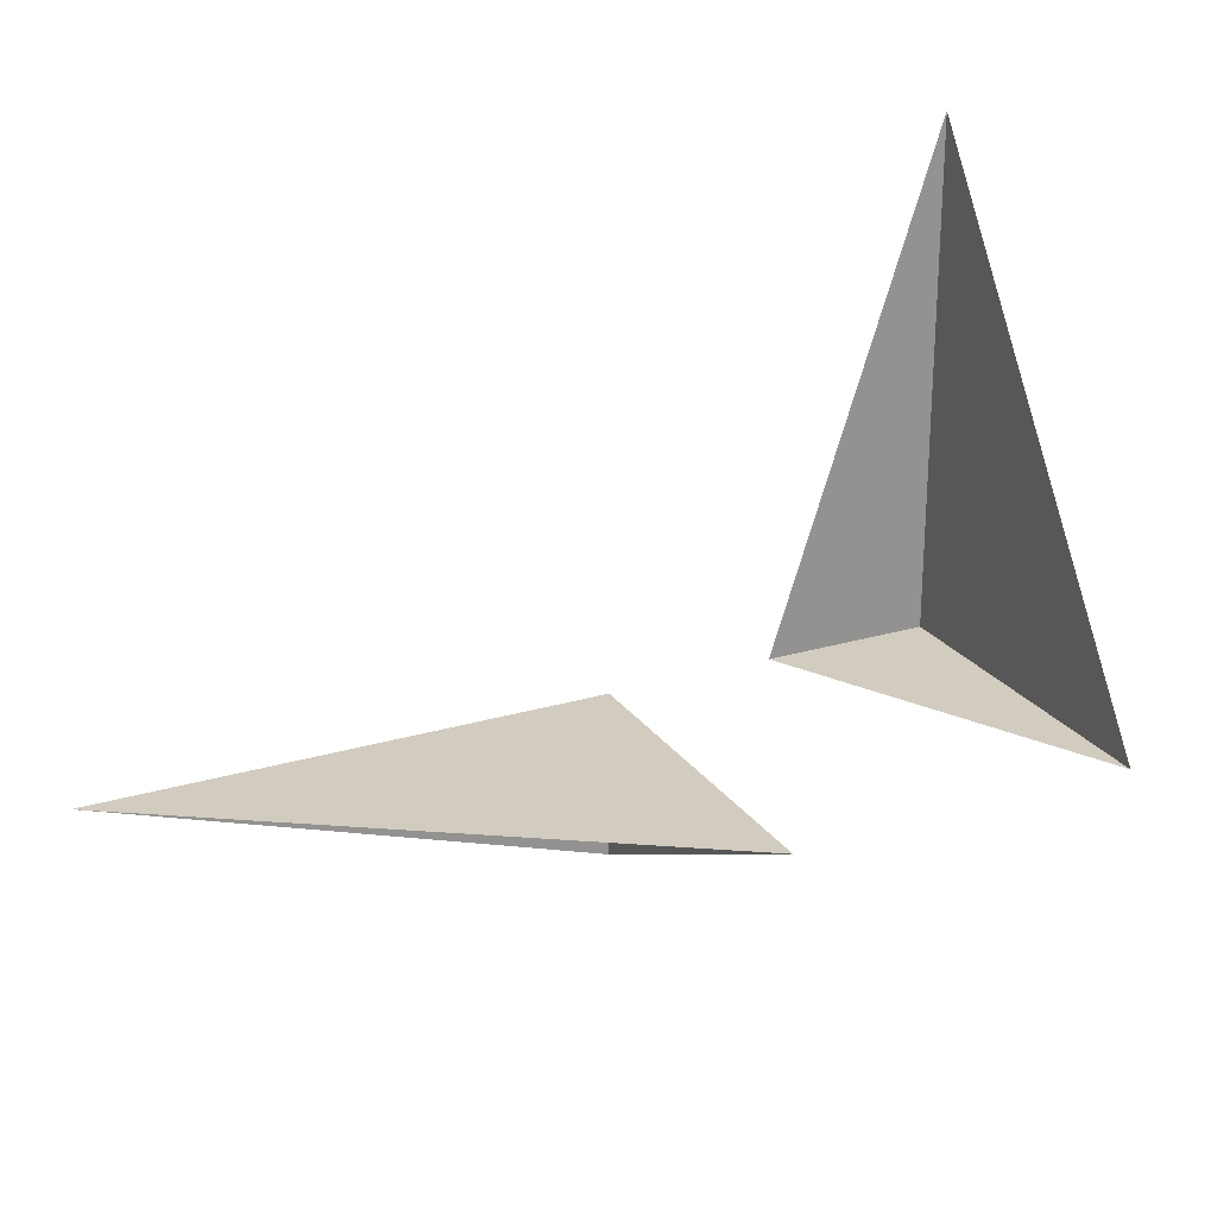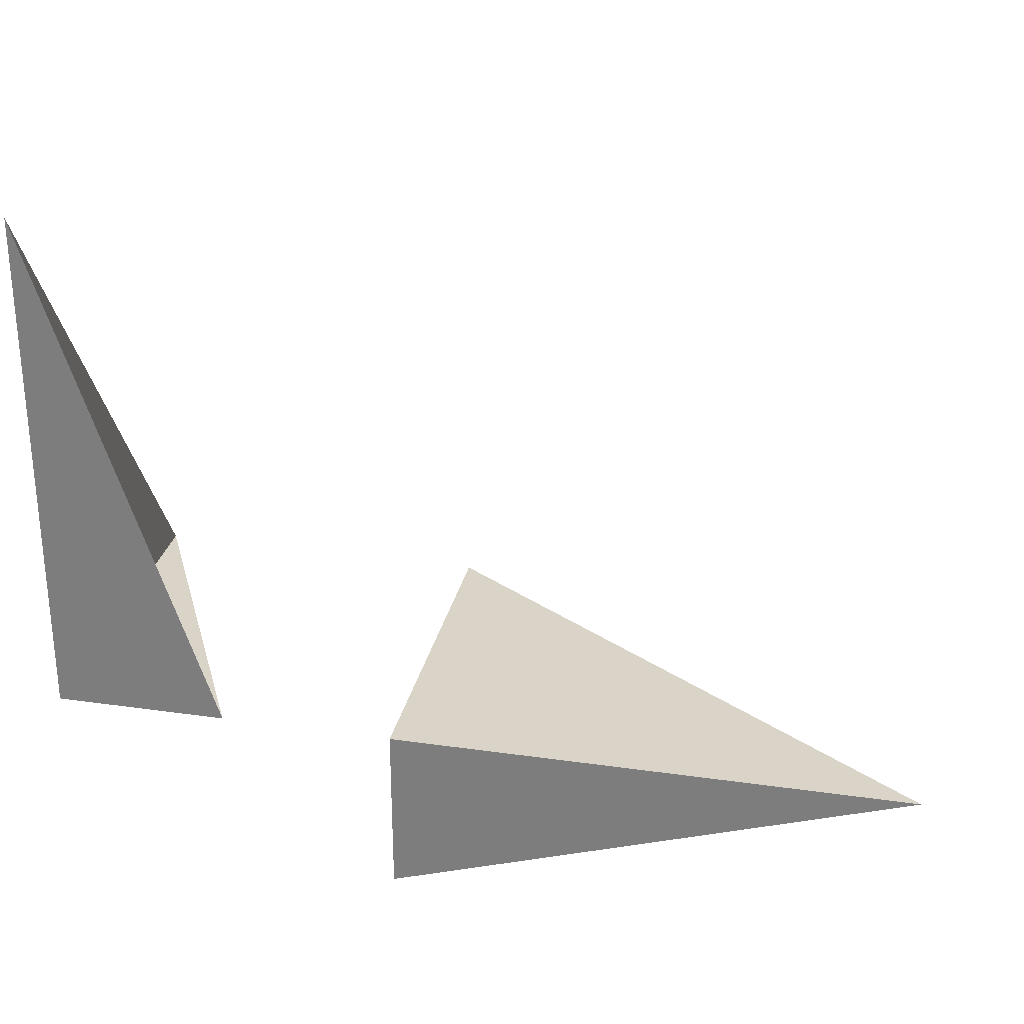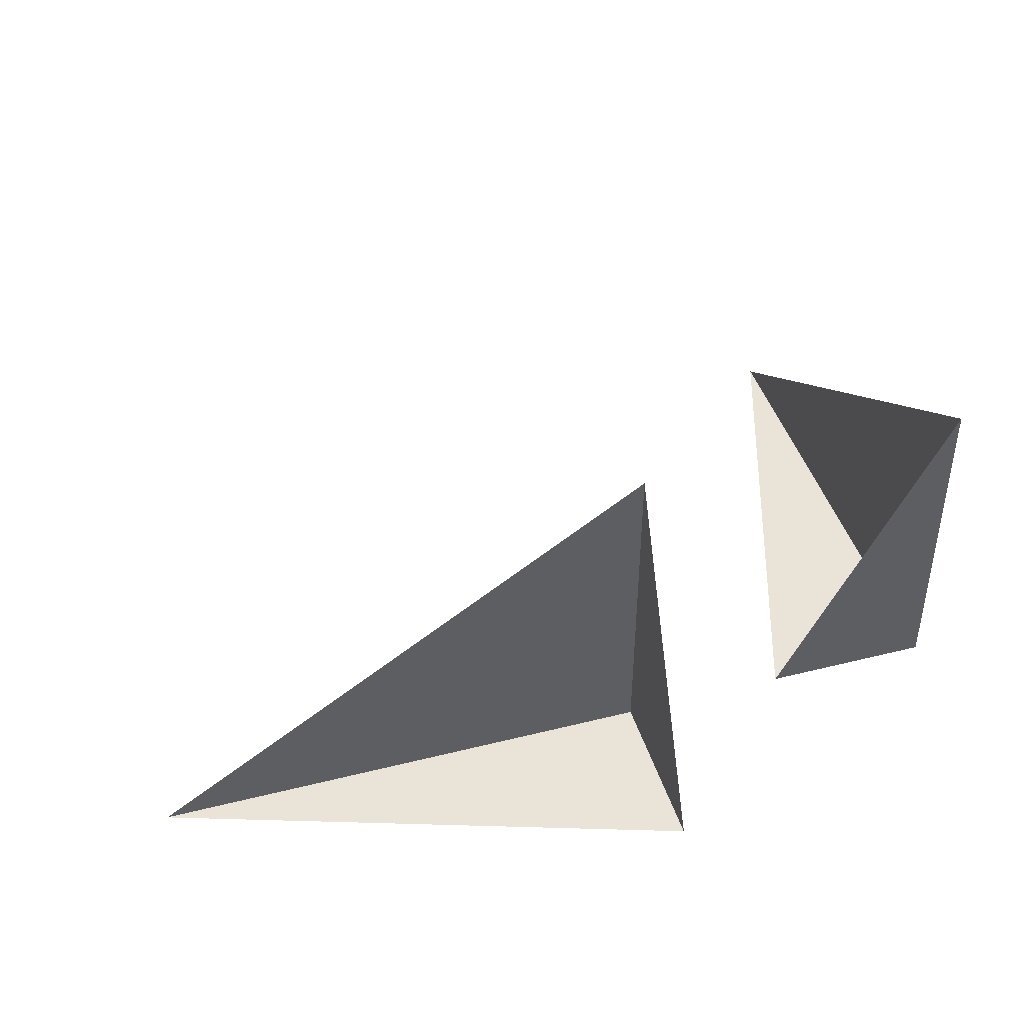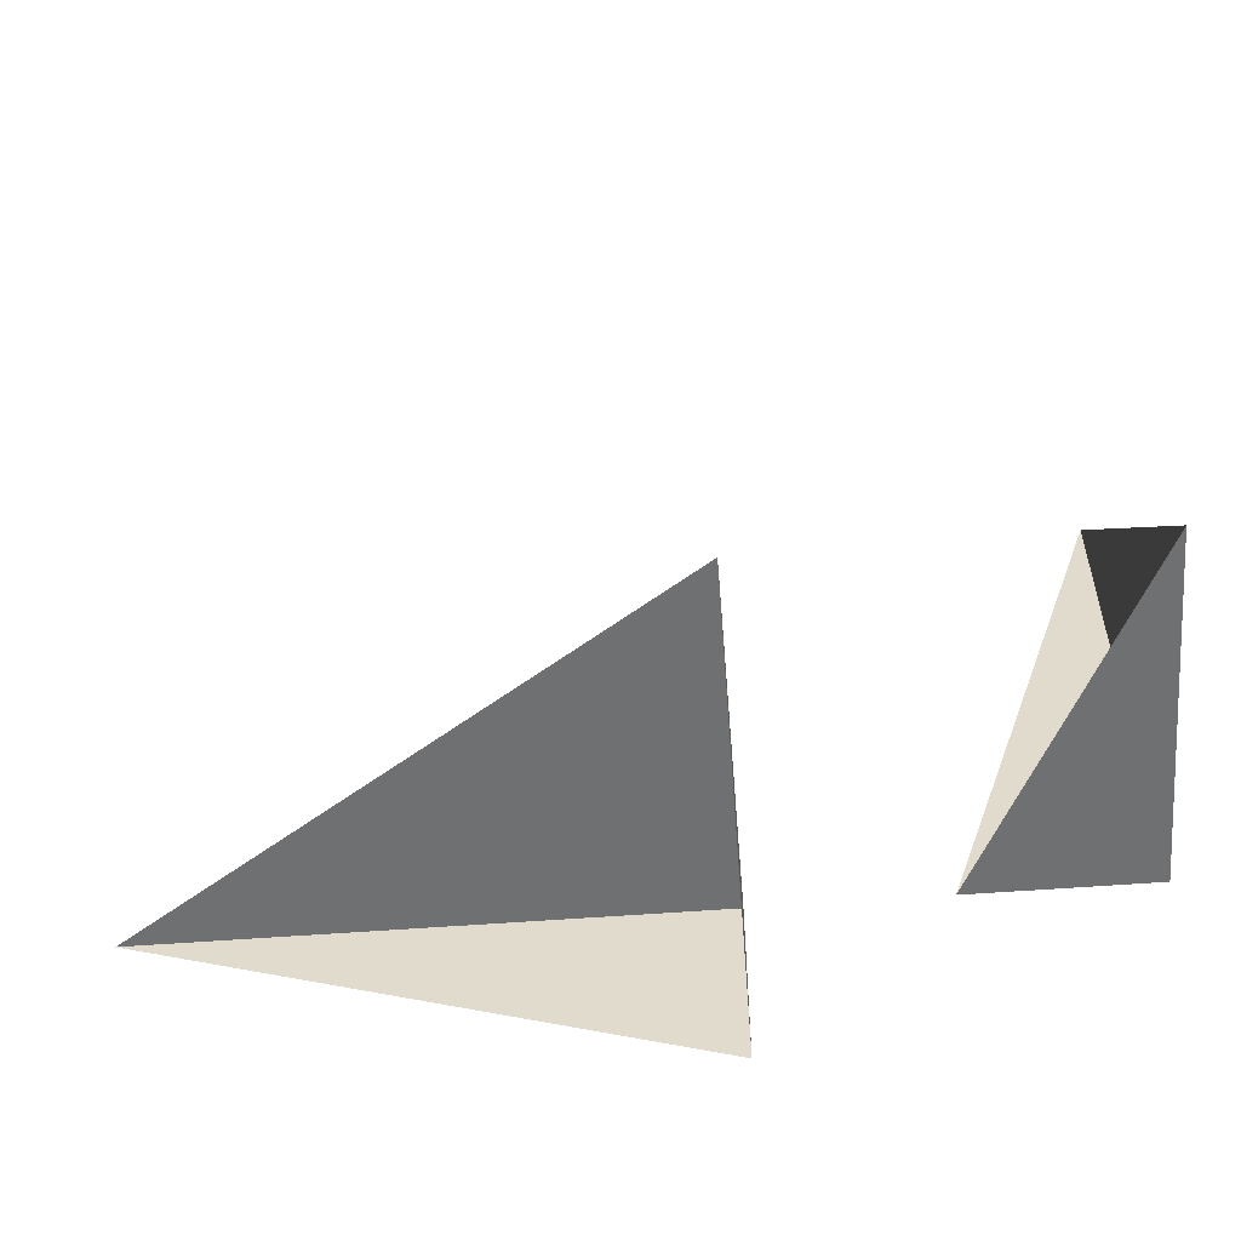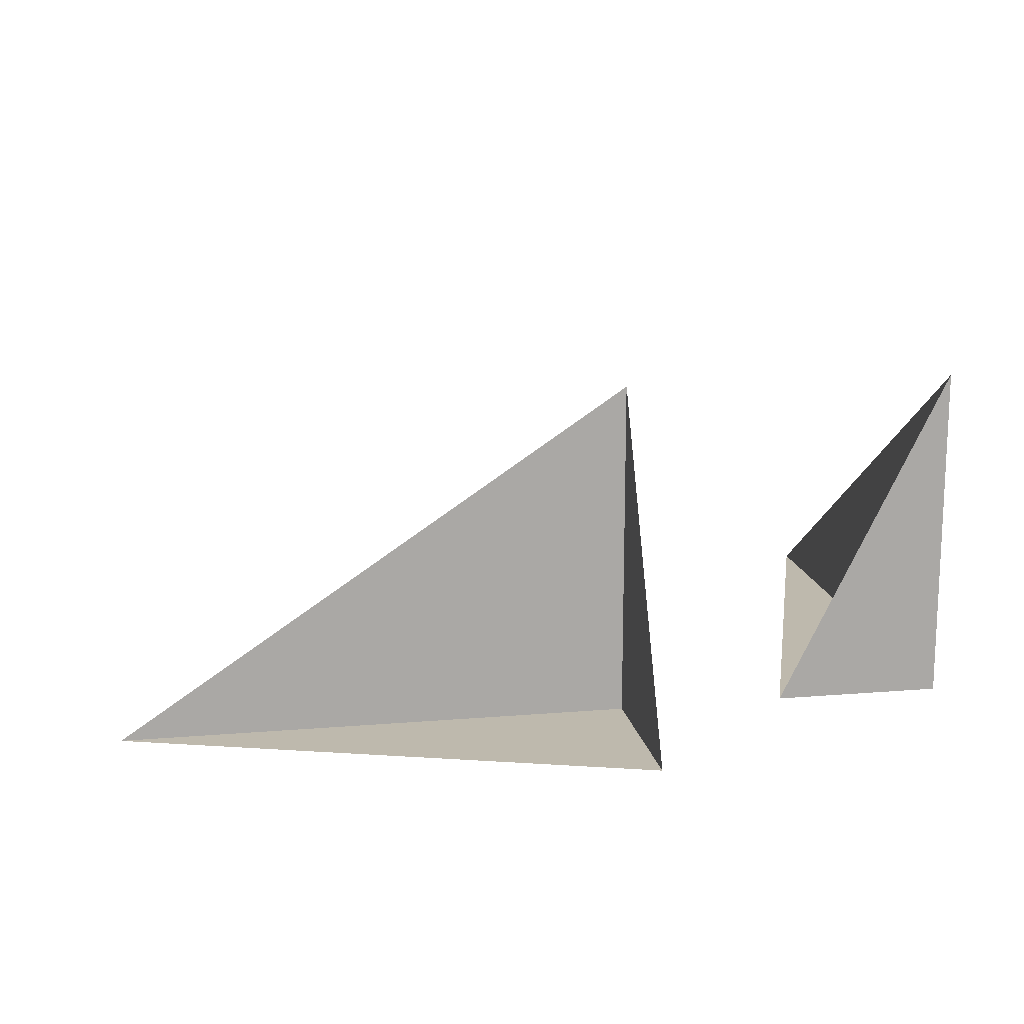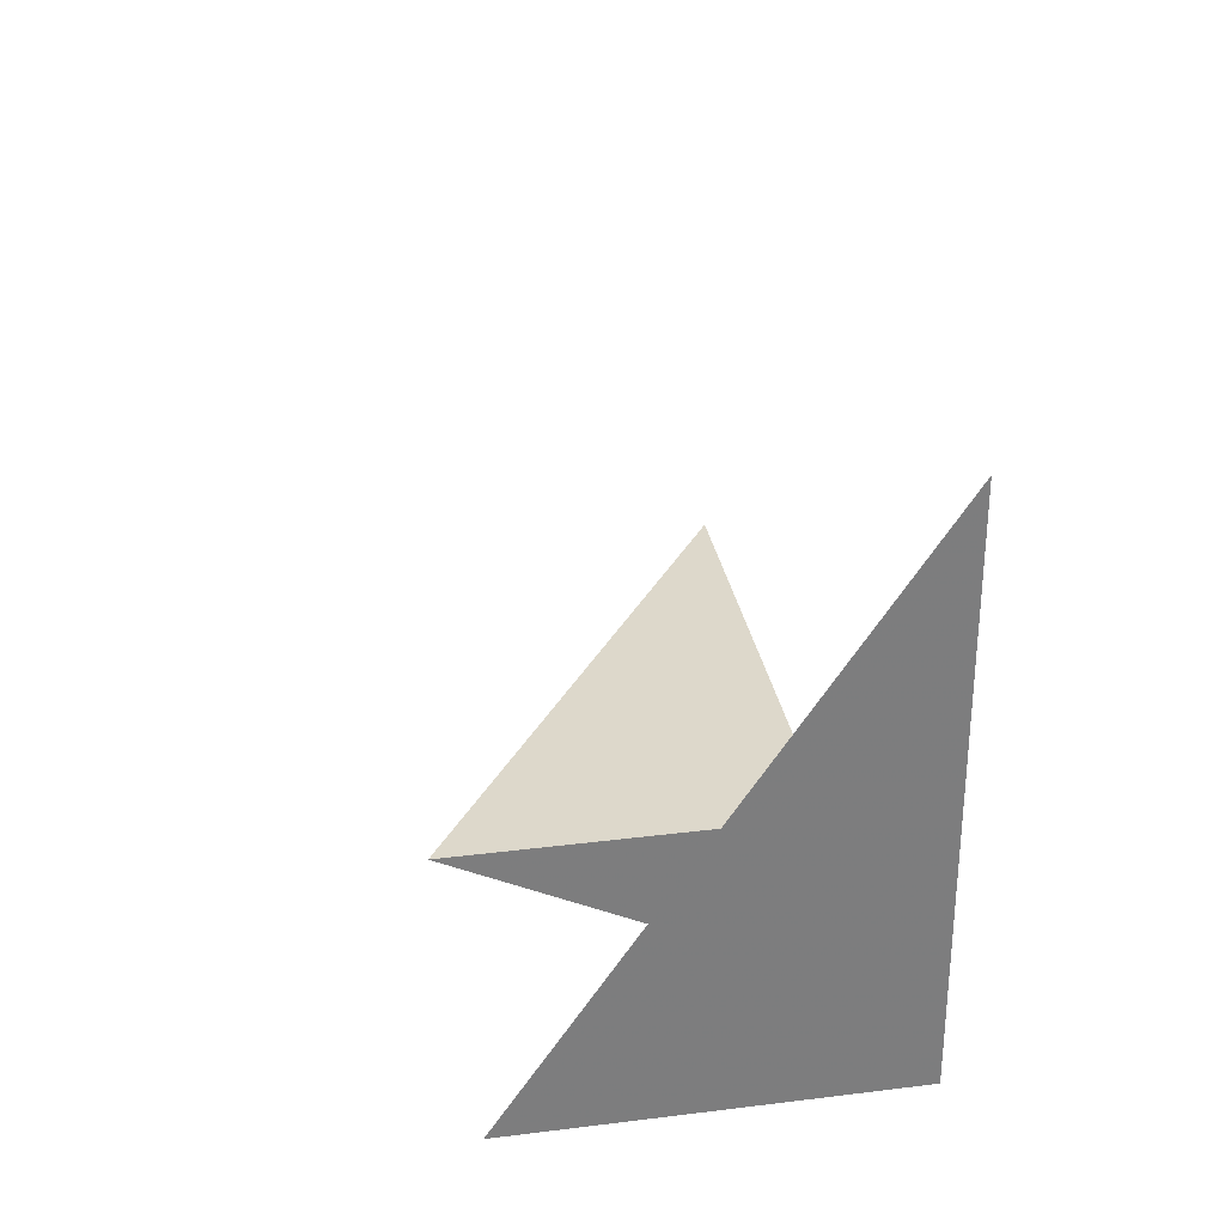
<metadata>
{"format":"obj","ext":"obj","renderer":"f3d","projection":"perspective","resolution":1024,"background":"white","views":[{"elev":23.8,"azim":153.6,"up":"+Z"},{"elev":28.6,"azim":12.1,"up":"+Z"},{"elev":43.4,"azim":163.5,"up":"+Y"},{"elev":-54.8,"azim":-175.3,"up":"+Z"},{"elev":15.1,"azim":169.8,"up":"+Y"},{"elev":31.4,"azim":-100.1,"up":"+Z"}]}
</metadata>
<code>
v  0 0 0
v  10 0 0
v  0 0 30
v  0 20 0
o Corner0
g Corner0
f 1 2 3
f 4 1 3 4
f 2 1 4
v  20 0 0
v  20 0 -10
v  50 0 -0
v  20 20 0
o ScaledCorner
g ScaledCorner
f 5 6 7
f 8 5 7 8
f 6 5 8

</code>
